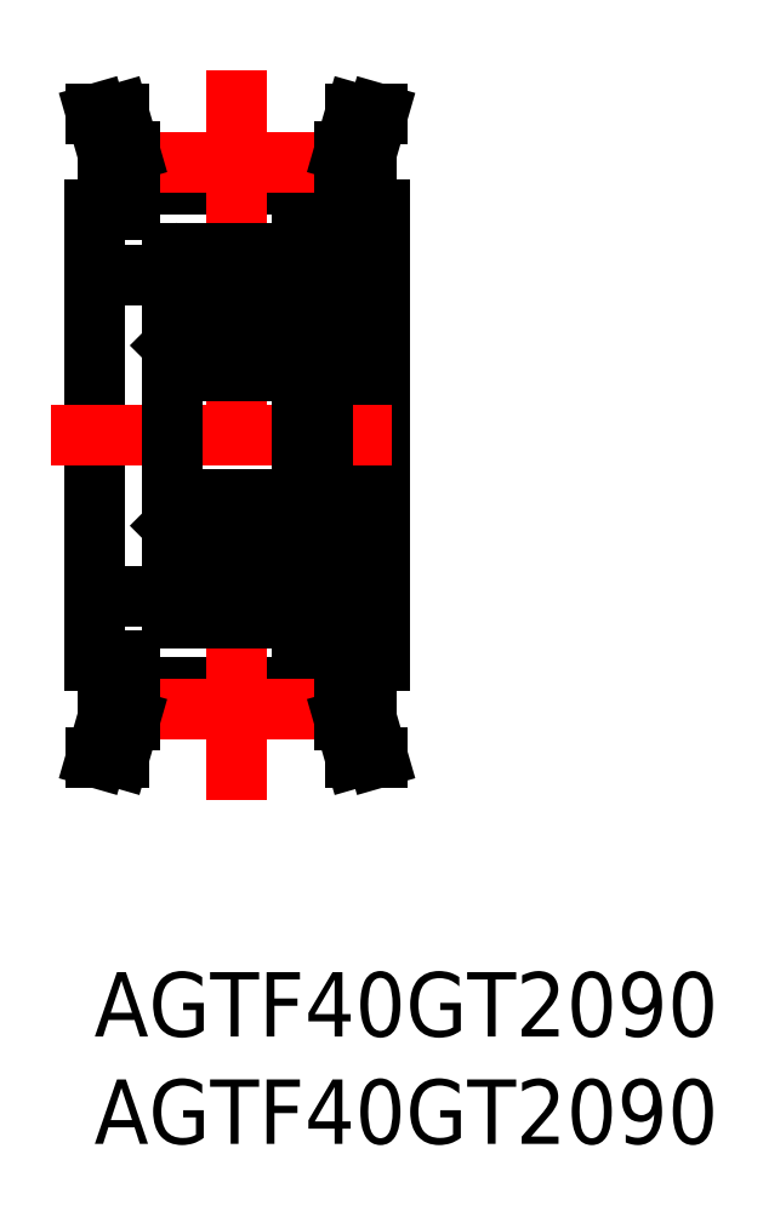
<metadata>
{"format":"dxf","ext":"dxf","renderer":"ezdxf+matplotlib","layout":"modelspace","background":"white","min_lineweight":24,"dpi":150}
</metadata>
<code>
0
SECTION
2
ENTITIES
0
LINE
8
MSM_CONTINUOUS
10
13.3
20
35.5
30
0
11
13.3
21
14.5
31
0
0
LINE
8
MSM_CONTINUOUS
10
0
20
35.5
30
0
11
0
21
14.5
31
0
0
LINE
8
MSM_CONTINUOUS
10
1.65
20
13.27
30
0
11
11.65
21
13.27
31
0
0
LINE
8
MSM_CONTINUOUS
10
1.65
20
12.52
30
0
11
11.65
21
12.52
31
0
0
LINE
8
MSM_CENTER
10
1.65
20
12.27
30
0
11
11.65
21
12.27
31
0
0
LINE
8
MSM_CONTINUOUS
10
1.65
20
11.76
30
0
11
1.65
21
14.5
31
0
0
LINE
8
MSM_CONTINUOUS
10
1.141
20
10
30
0
11
1.65
21
11.76
31
0
0
LINE
8
MSM_CONTINUOUS
10
0.1
20
10
30
0
11
1.141
21
10
31
0
0
LINE
8
MSM_CONTINUOUS
10
0.1
20
10
30
0
11
0.65
21
11.9
31
0
0
LINE
8
MSM_CONTINUOUS
10
0.65
20
11.9
30
0
11
0.65
21
14.5
31
0
0
LINE
8
MSM_CONTINUOUS
10
1.65
20
14.5
30
0
11
0
21
14.5
31
0
0
LINE
8
MSM_CONTINUOUS
10
11.65
20
11.76
30
0
11
12.16
21
10
31
0
0
LINE
8
MSM_CONTINUOUS
10
11.65
20
14.5
30
0
11
13.3
21
14.5
31
0
0
LINE
8
MSM_CONTINUOUS
10
11.65
20
11.76
30
0
11
11.65
21
14.5
31
0
0
LINE
8
MSM_CONTINUOUS
10
13.2
20
10
30
0
11
12.16
21
10
31
0
0
LINE
8
MSM_CONTINUOUS
10
12.65
20
11.9
30
0
11
13.2
21
10
31
0
0
LINE
8
MSM_CONTINUOUS
10
12.65
20
11.9
30
0
11
12.65
21
14.5
31
0
0
LINE
8
MSM_CONTINUOUS
10
1.65
20
37.48
30
0
11
11.65
21
37.48
31
0
0
LINE
8
MSM_CONTINUOUS
10
1.65
20
36.73
30
0
11
11.65
21
36.73
31
0
0
LINE
8
MSM_CENTER
10
-2
20
25
30
0
11
15.3
21
25
31
0
0
LINE
8
MSM_CENTER
10
1.65
20
37.73
30
0
11
11.65
21
37.73
31
0
0
LINE
8
MSM_CONTINUOUS
10
1.65
20
38.24
30
0
11
1.65
21
35.5
31
0
0
LINE
8
MSM_CONTINUOUS
10
1.141
20
40
30
0
11
1.65
21
38.24
31
0
0
LINE
8
MSM_CONTINUOUS
10
0.1
20
40
30
0
11
0.65
21
38.1
31
0
0
LINE
8
MSM_CONTINUOUS
10
0.1
20
40
30
0
11
1.141
21
40
31
0
0
LINE
8
MSM_CONTINUOUS
10
0.65
20
38.1
30
0
11
0.65
21
35.5
31
0
0
LINE
8
MSM_CONTINUOUS
10
1.65
20
35.5
30
0
11
0
21
35.5
31
0
0
LINE
8
MSM_CENTER
10
6.65
20
42
30
0
11
6.65
21
8
31
0
0
LINE
8
MSM_CONTINUOUS
10
11.65
20
38.24
30
0
11
12.16
21
40
31
0
0
LINE
8
MSM_CONTINUOUS
10
11.65
20
35.5
30
0
11
13.3
21
35.5
31
0
0
LINE
8
MSM_CONTINUOUS
10
11.65
20
38.24
30
0
11
11.65
21
35.5
31
0
0
LINE
8
MSM_CONTINUOUS
10
12.65
20
38.1
30
0
11
13.2
21
40
31
0
0
LINE
8
MSM_CONTINUOUS
10
13.2
20
40
30
0
11
12.16
21
40
31
0
0
LINE
8
MSM_CONTINUOUS
10
12.65
20
38.1
30
0
11
12.65
21
35.5
31
0
0
INSERT
8
MSM_CONTINUOUS
2
*U8
10
0
20
0
30
0
0
INSERT
8
MSM_CONTINUOUS
2
*U9
10
0
20
0
30
0
0
LINE
8
MSM_CONTINUOUS
10
9.35
20
28
30
0
11
3.95
21
28
31
0
0
LINE
8
MSM_CONTINUOUS
10
3.95
20
33.5
30
0
11
9.65
21
33.5
31
0
0
CIRCLE
8
MSM_CONTINUOUS
10
6.65
20
30.85
30
0
40
1.587
0
LINE
8
MSM_CONTINUOUS
10
3.65
20
16.8
30
0
11
3.65
21
33.2
31
0
0
ARC
8
MSM_CONTINUOUS
10
4.073
20
32.44
30
0
40
0.1255
50
150
51
240
0
LINE
8
MSM_CONTINUOUS
10
4.466
20
32.53
30
0
11
4.466
21
31.95
31
0
0
LINE
8
MSM_CONTINUOUS
10
4.592
20
32.53
30
0
11
4.592
21
31.9
31
0
0
LINE
8
MSM_CONTINUOUS
10
4.181
20
32.37
30
0
11
4.073
21
32.44
31
0
0
ARC
8
MSM_CONTINUOUS
10
3.95
20
28.3
30
0
40
0.3
50
180
51
270
0
LINE
8
MSM_CONTINUOUS
10
3.75
20
29.3
30
0
11
4.592
21
29.3
31
0
0
LINE
8
MSM_CONTINUOUS
10
4.119
20
32.27
30
0
11
4.181
21
32.37
31
0
0
LINE
8
MSM_CONTINUOUS
10
3.65
20
29.2
30
0
11
3.75
21
29.3
31
0
0
LINE
8
MSM_CONTINUOUS
10
4.01
20
32.33
30
0
11
4.119
21
32.27
31
0
0
LINE
8
MSM_CONTINUOUS
10
4.341
20
29.65
30
0
11
4.341
21
31.65
31
0
0
LINE
8
MSM_CONTINUOUS
10
4.215
20
31.7
30
0
11
4.215
21
29.65
31
0
0
LINE
8
MSM_CONTINUOUS
10
4.592
20
29.3
30
0
11
4.592
21
29.65
31
0
0
LINE
8
MSM_CONTINUOUS
10
4.692
20
29.75
30
0
11
5.505
21
29.75
31
0
0
ARC
8
MSM_CONTINUOUS
10
4.341
20
29.65
30
0
40
0.1256
50
180
51
270
0
LINE
8
MSM_CONTINUOUS
10
4.592
20
29.65
30
0
11
4.692
21
29.75
31
0
0
LINE
8
MSM_CONTINUOUS
10
4.529
20
29.65
30
0
11
4.341
21
29.65
31
0
0
LINE
8
MSM_CONTINUOUS
10
4.529
20
29.52
30
0
11
4.529
21
29.65
31
0
0
LINE
8
MSM_CONTINUOUS
10
4.341
20
29.52
30
0
11
4.529
21
29.52
31
0
0
LINE
8
MSM_CONTINUOUS
10
4.692
20
31.95
30
0
11
5.505
21
31.95
31
0
0
LINE
8
MSM_CONTINUOUS
10
4.592
20
32.05
30
0
11
4.692
21
31.95
31
0
0
LINE
8
MSM_CONTINUOUS
10
4.592
20
31.9
30
0
11
4.341
21
31.65
31
0
0
LINE
8
MSM_CONTINUOUS
10
4.466
20
31.95
30
0
11
4.215
21
31.7
31
0
0
ARC
8
MSM_CONTINUOUS
10
4.31
20
32.53
30
0
40
0.2815
50
0.001599
51
150
0
LINE
8
MSM_CONTINUOUS
10
4.073
20
32.44
30
0
11
4.175
21
32.61
31
0
0
ARC
8
MSM_CONTINUOUS
10
3.95
20
33.2
30
0
40
0.3
50
90
51
180
0
LINE
8
MSM_CONTINUOUS
10
3.964
20
32.5
30
0
11
4.066
21
32.67
31
0
0
LINE
8
MSM_CONTINUOUS
10
3.75
20
32.5
30
0
11
3.964
21
32.5
31
0
0
LINE
8
MSM_CONTINUOUS
10
3.65
20
32.6
30
0
11
3.75
21
32.5
31
0
0
ARC
8
MSM_CONTINUOUS
10
4.31
20
32.53
30
0
40
0.156
50
0.002886
51
150
0
ARC
8
MSM_CONTINUOUS
10
9.227
20
32.44
30
0
40
0.1255
50
300
51
30.02
0
LINE
8
MSM_CONTINUOUS
10
9.119
20
32.37
30
0
11
9.227
21
32.44
31
0
0
LINE
8
MSM_CONTINUOUS
10
8.708
20
32.53
30
0
11
8.708
21
31.9
31
0
0
LINE
8
MSM_CONTINUOUS
10
8.834
20
32.53
30
0
11
8.834
21
31.95
31
0
0
LINE
8
MSM_CONTINUOUS
10
8
20
28
30
0
11
8
21
28
31
0
0
ARC
8
MSM_CONTINUOUS
10
9.35
20
28.3
30
0
40
0.3
50
270
51
0
0
LINE
8
MSM_CONTINUOUS
10
9.085
20
31.7
30
0
11
9.085
21
29.65
31
0
0
LINE
8
MSM_CONTINUOUS
10
8.959
20
29.65
30
0
11
8.959
21
31.65
31
0
0
LINE
8
MSM_CONTINUOUS
10
8.608
20
29.75
30
0
11
7.795
21
29.75
31
0
0
LINE
8
MSM_CONTINUOUS
10
8.708
20
29.3
30
0
11
8.708
21
29.65
31
0
0
LINE
8
MSM_CONTINUOUS
10
9.55
20
29.3
30
0
11
8.708
21
29.3
31
0
0
LINE
8
MSM_CONTINUOUS
10
9.65
20
29.2
30
0
11
9.55
21
29.3
31
0
0
LINE
8
MSM_CONTINUOUS
10
8.959
20
29.52
30
0
11
8.771
21
29.52
31
0
0
LINE
8
MSM_CONTINUOUS
10
8.771
20
29.52
30
0
11
8.771
21
29.65
31
0
0
LINE
8
MSM_CONTINUOUS
10
8.771
20
29.65
30
0
11
8.959
21
29.65
31
0
0
LINE
8
MSM_CONTINUOUS
10
8.708
20
29.65
30
0
11
8.608
21
29.75
31
0
0
ARC
8
MSM_CONTINUOUS
10
8.959
20
29.65
30
0
40
0.1256
50
270
51
360
0
LINE
8
MSM_CONTINUOUS
10
8.608
20
31.95
30
0
11
7.795
21
31.95
31
0
0
LINE
8
MSM_CONTINUOUS
10
9.29
20
32.33
30
0
11
9.181
21
32.27
31
0
0
LINE
8
MSM_CONTINUOUS
10
8.834
20
31.95
30
0
11
9.085
21
31.7
31
0
0
LINE
8
MSM_CONTINUOUS
10
8.708
20
31.9
30
0
11
8.959
21
31.65
31
0
0
LINE
8
MSM_CONTINUOUS
10
9.181
20
32.27
30
0
11
9.119
21
32.37
31
0
0
LINE
8
MSM_CONTINUOUS
10
8.708
20
32.05
30
0
11
8.608
21
31.95
31
0
0
ARC
8
MSM_CONTINUOUS
10
9.35
20
33.2
30
0
40
0.3
50
0
51
90
0
LINE
8
MSM_CONTINUOUS
10
9.336
20
32.5
30
0
11
9.234
21
32.67
31
0
0
LINE
8
MSM_CONTINUOUS
10
9.227
20
32.44
30
0
11
9.125
21
32.61
31
0
0
ARC
8
MSM_CONTINUOUS
10
8.99
20
32.53
30
0
40
0.156
50
30.01
51
180
0
ARC
8
MSM_CONTINUOUS
10
8.99
20
32.53
30
0
40
0.2815
50
30
51
180
0
LINE
8
MSM_CONTINUOUS
10
9.65
20
32.6
30
0
11
9.55
21
32.5
31
0
0
LINE
8
MSM_CONTINUOUS
10
9.55
20
32.5
30
0
11
9.336
21
32.5
31
0
0
LINE
8
MSM_CONTINUOUS
10
9.35
20
22
30
0
11
3.95
21
22
31
0
0
LINE
8
MSM_CONTINUOUS
10
3.95
20
16.5
30
0
11
9.65
21
16.5
31
0
0
CIRCLE
8
MSM_CONTINUOUS
10
6.65
20
19.15
30
0
40
1.587
0
ARC
8
MSM_CONTINUOUS
10
4.073
20
17.56
30
0
40
0.1255
50
120
51
210
0
LINE
8
MSM_CONTINUOUS
10
4.466
20
17.47
30
0
11
4.466
21
18.05
31
0
0
LINE
8
MSM_CONTINUOUS
10
4.592
20
17.47
30
0
11
4.592
21
18.1
31
0
0
LINE
8
MSM_CONTINUOUS
10
4.181
20
17.63
30
0
11
4.073
21
17.56
31
0
0
ARC
8
MSM_CONTINUOUS
10
3.95
20
21.7
30
0
40
0.3
50
90
51
180
0
LINE
8
MSM_CONTINUOUS
10
3.75
20
20.7
30
0
11
4.592
21
20.7
31
0
0
LINE
8
MSM_CONTINUOUS
10
4.119
20
17.73
30
0
11
4.181
21
17.63
31
0
0
LINE
8
MSM_CONTINUOUS
10
3.65
20
20.8
30
0
11
3.75
21
20.7
31
0
0
LINE
8
MSM_CONTINUOUS
10
4.01
20
17.67
30
0
11
4.119
21
17.73
31
0
0
LINE
8
MSM_CONTINUOUS
10
4.341
20
20.35
30
0
11
4.341
21
18.35
31
0
0
LINE
8
MSM_CONTINUOUS
10
4.215
20
18.3
30
0
11
4.215
21
20.35
31
0
0
LINE
8
MSM_CONTINUOUS
10
4.592
20
20.7
30
0
11
4.592
21
20.35
31
0
0
LINE
8
MSM_CONTINUOUS
10
4.692
20
20.25
30
0
11
5.505
21
20.25
31
0
0
ARC
8
MSM_CONTINUOUS
10
4.341
20
20.35
30
0
40
0.1256
50
90
51
180
0
LINE
8
MSM_CONTINUOUS
10
4.592
20
20.35
30
0
11
4.692
21
20.25
31
0
0
LINE
8
MSM_CONTINUOUS
10
4.529
20
20.35
30
0
11
4.341
21
20.35
31
0
0
LINE
8
MSM_CONTINUOUS
10
4.529
20
20.48
30
0
11
4.529
21
20.35
31
0
0
LINE
8
MSM_CONTINUOUS
10
4.341
20
20.48
30
0
11
4.529
21
20.48
31
0
0
LINE
8
MSM_CONTINUOUS
10
4.692
20
18.05
30
0
11
5.505
21
18.05
31
0
0
LINE
8
MSM_CONTINUOUS
10
4.592
20
17.95
30
0
11
4.692
21
18.05
31
0
0
LINE
8
MSM_CONTINUOUS
10
4.592
20
18.1
30
0
11
4.341
21
18.35
31
0
0
LINE
8
MSM_CONTINUOUS
10
4.466
20
18.05
30
0
11
4.215
21
18.3
31
0
0
ARC
8
MSM_CONTINUOUS
10
4.31
20
17.47
30
0
40
0.2815
50
210
51
360
0
LINE
8
MSM_CONTINUOUS
10
4.073
20
17.56
30
0
11
4.175
21
17.39
31
0
0
ARC
8
MSM_CONTINUOUS
10
3.95
20
16.8
30
0
40
0.3
50
180
51
270
0
LINE
8
MSM_CONTINUOUS
10
3.964
20
17.5
30
0
11
4.066
21
17.33
31
0
0
LINE
8
MSM_CONTINUOUS
10
3.75
20
17.5
30
0
11
3.964
21
17.5
31
0
0
LINE
8
MSM_CONTINUOUS
10
3.65
20
17.4
30
0
11
3.75
21
17.5
31
0
0
ARC
8
MSM_CONTINUOUS
10
4.31
20
17.47
30
0
40
0.156
50
210
51
360
0
ARC
8
MSM_CONTINUOUS
10
9.227
20
17.56
30
0
40
0.1255
50
330
51
60.02
0
LINE
8
MSM_CONTINUOUS
10
9.119
20
17.63
30
0
11
9.227
21
17.56
31
0
0
LINE
8
MSM_CONTINUOUS
10
8.708
20
17.47
30
0
11
8.708
21
18.1
31
0
0
LINE
8
MSM_CONTINUOUS
10
8.834
20
17.47
30
0
11
8.834
21
18.05
31
0
0
LINE
8
MSM_CONTINUOUS
10
8
20
22
30
0
11
8
21
22
31
0
0
ARC
8
MSM_CONTINUOUS
10
9.35
20
21.7
30
0
40
0.3
50
0
51
90
0
LINE
8
MSM_CONTINUOUS
10
9.085
20
18.3
30
0
11
9.085
21
20.35
31
0
0
LINE
8
MSM_CONTINUOUS
10
8.959
20
20.35
30
0
11
8.959
21
18.35
31
0
0
LINE
8
MSM_CONTINUOUS
10
8.608
20
20.25
30
0
11
7.795
21
20.25
31
0
0
LINE
8
MSM_CONTINUOUS
10
8.708
20
20.7
30
0
11
8.708
21
20.35
31
0
0
LINE
8
MSM_CONTINUOUS
10
9.55
20
20.7
30
0
11
8.708
21
20.7
31
0
0
LINE
8
MSM_CONTINUOUS
10
9.65
20
20.8
30
0
11
9.55
21
20.7
31
0
0
LINE
8
MSM_CONTINUOUS
10
8.959
20
20.48
30
0
11
8.771
21
20.48
31
0
0
LINE
8
MSM_CONTINUOUS
10
8.771
20
20.48
30
0
11
8.771
21
20.35
31
0
0
LINE
8
MSM_CONTINUOUS
10
8.771
20
20.35
30
0
11
8.959
21
20.35
31
0
0
LINE
8
MSM_CONTINUOUS
10
8.708
20
20.35
30
0
11
8.608
21
20.25
31
0
0
ARC
8
MSM_CONTINUOUS
10
8.959
20
20.35
30
0
40
0.1256
50
5e-05
51
90
0
LINE
8
MSM_CONTINUOUS
10
8.608
20
18.05
30
0
11
7.795
21
18.05
31
0
0
LINE
8
MSM_CONTINUOUS
10
9.29
20
17.67
30
0
11
9.181
21
17.73
31
0
0
LINE
8
MSM_CONTINUOUS
10
8.834
20
18.05
30
0
11
9.085
21
18.3
31
0
0
LINE
8
MSM_CONTINUOUS
10
8.708
20
18.1
30
0
11
8.959
21
18.35
31
0
0
LINE
8
MSM_CONTINUOUS
10
9.181
20
17.73
30
0
11
9.119
21
17.63
31
0
0
LINE
8
MSM_CONTINUOUS
10
8.708
20
17.95
30
0
11
8.608
21
18.05
31
0
0
ARC
8
MSM_CONTINUOUS
10
9.35
20
16.8
30
0
40
0.3
50
270
51
0
0
LINE
8
MSM_CONTINUOUS
10
9.336
20
17.5
30
0
11
9.234
21
17.33
31
0
0
LINE
8
MSM_CONTINUOUS
10
9.227
20
17.56
30
0
11
9.125
21
17.39
31
0
0
ARC
8
MSM_CONTINUOUS
10
8.99
20
17.47
30
0
40
0.156
50
180
51
330
0
ARC
8
MSM_CONTINUOUS
10
8.99
20
17.47
30
0
40
0.2815
50
180
51
330
0
LINE
8
MSM_CONTINUOUS
10
9.55
20
17.5
30
0
11
9.336
21
17.5
31
0
0
LINE
8
MSM_CONTINUOUS
10
9.65
20
17.4
30
0
11
9.55
21
17.5
31
0
0
LINE
8
MSM_CONTINUOUS
10
9.65
20
17.25
30
0
11
10.65
21
17.25
31
0
0
LINE
8
MSM_CONTINUOUS
10
10.65
20
32
30
0
11
9.65
21
32
31
0
0
LINE
8
MSM_CONTINUOUS
10
10.65
20
33.9
30
0
11
9.65
21
33.9
31
0
0
LINE
8
MSM_CONTINUOUS
10
10.65
20
16.5
30
0
11
13.3
21
16.5
31
0
0
LINE
8
MSM_CONTINUOUS
10
13.3
20
33.5
30
0
11
10.65
21
33.5
31
0
0
LINE
8
MSM_CONTINUOUS
10
9.65
20
16.1
30
0
11
10.65
21
16.1
31
0
0
LINE
8
MSM_CONTINUOUS
10
10.65
20
33.9
30
0
11
10.65
21
16.1
31
0
0
LINE
8
MSM_CONTINUOUS
10
9.65
20
33.9
30
0
11
9.65
21
16.1
31
0
0
LINE
8
MSM_CONTINUOUS
10
10.65
20
21.16
30
0
11
9.65
21
21.16
31
0
0
LINE
8
MSM_CONTINUOUS
10
0
20
32.5
30
0
11
3.65
21
32.5
31
0
0
LINE
8
MSM_CONTINUOUS
10
0
20
17.5
30
0
11
3.65
21
17.5
31
0
0
ENDSEC
0
EOF

</code>
